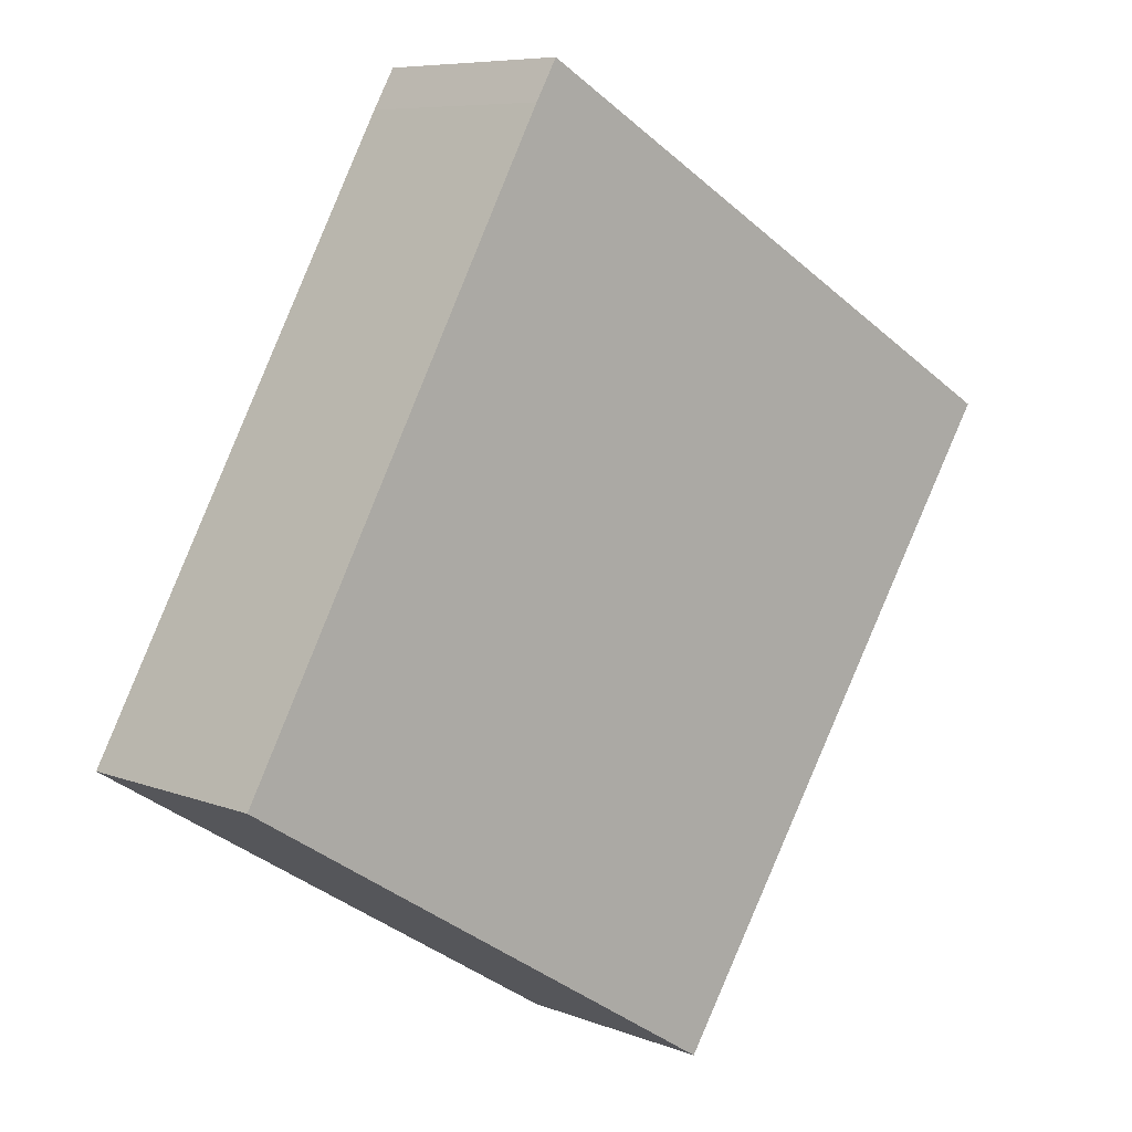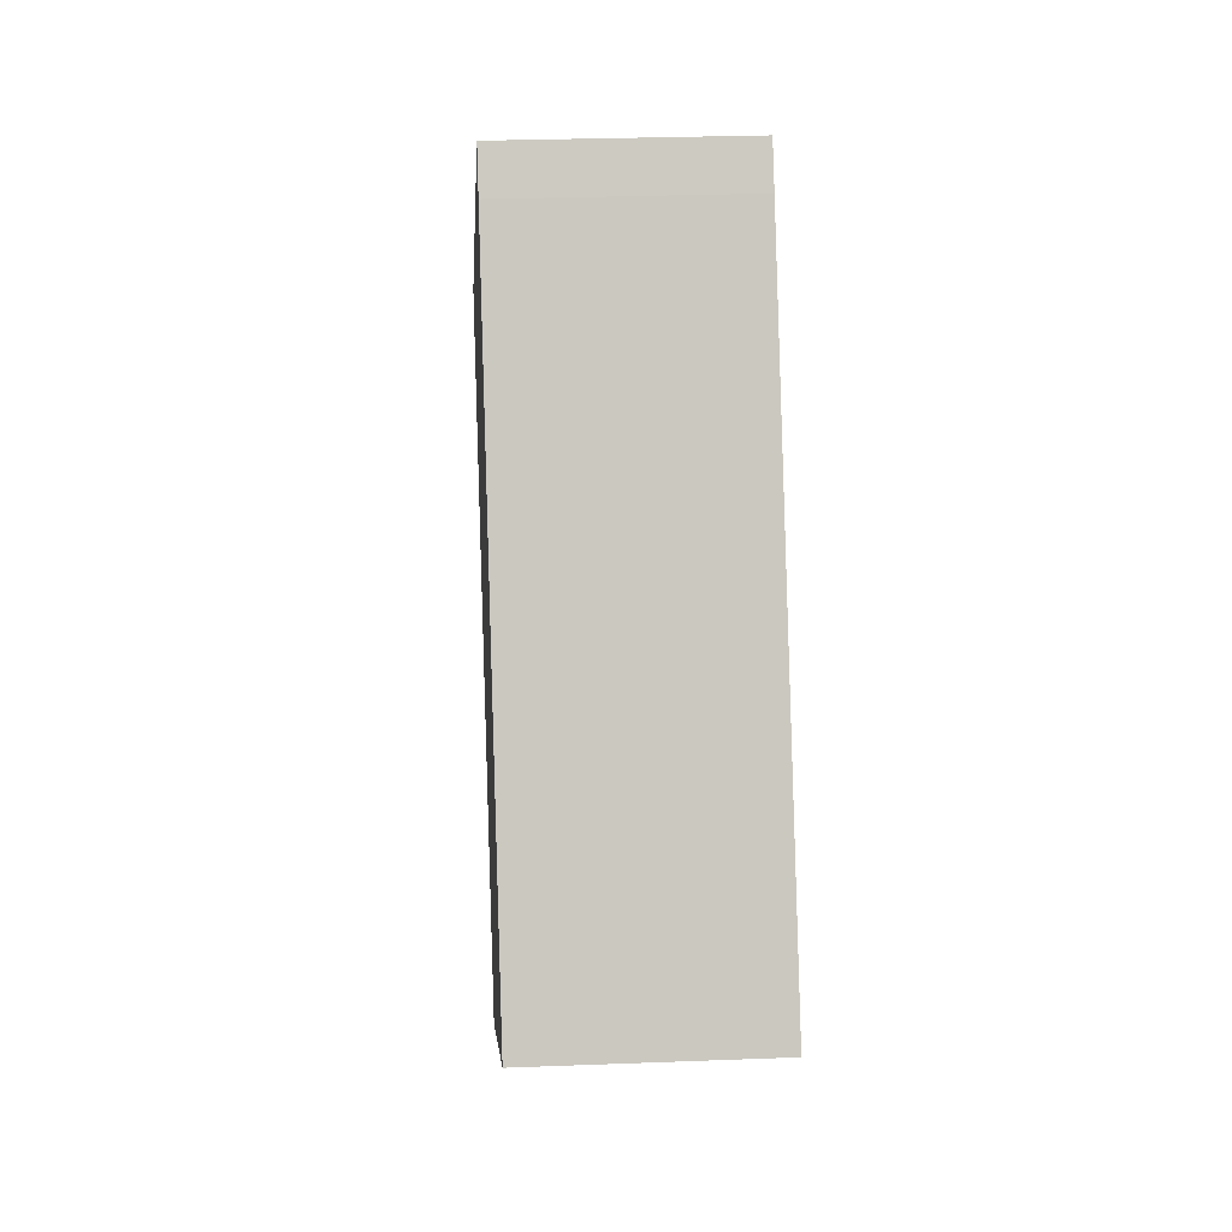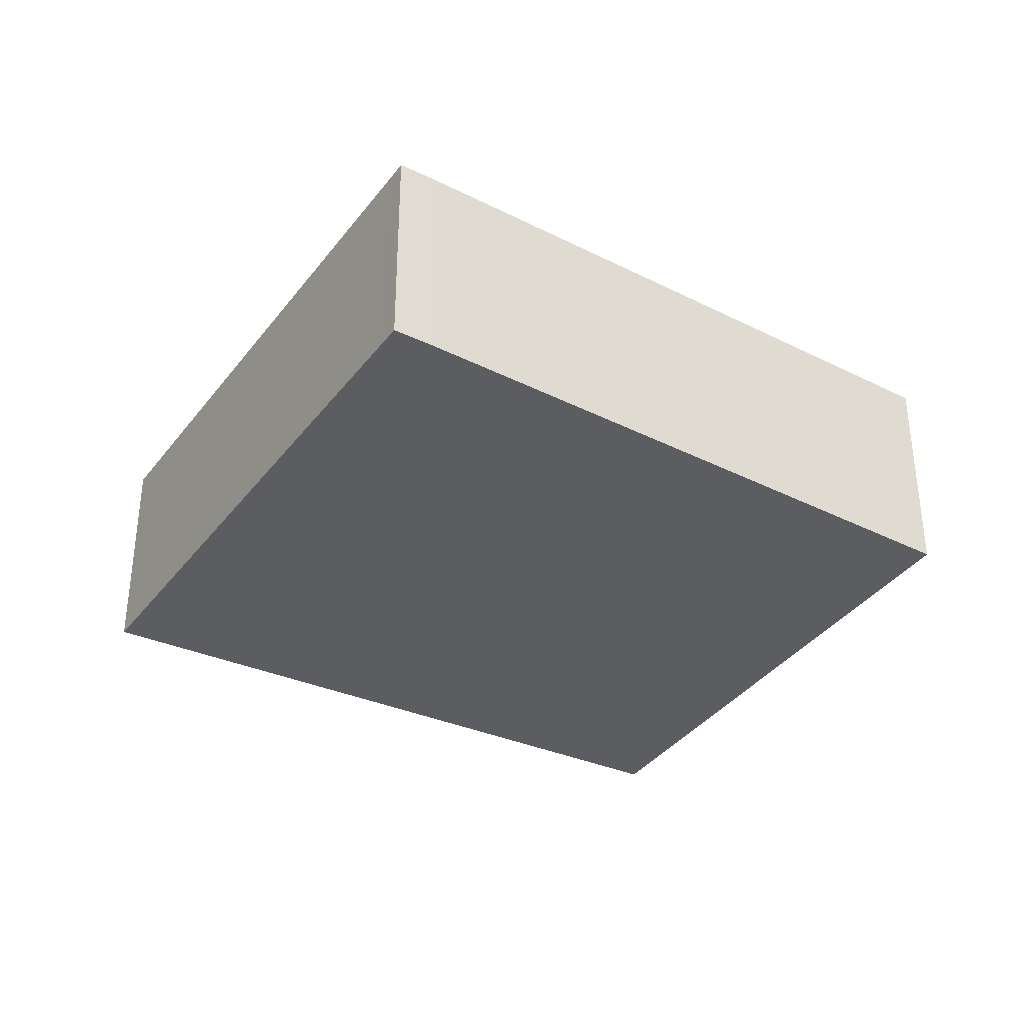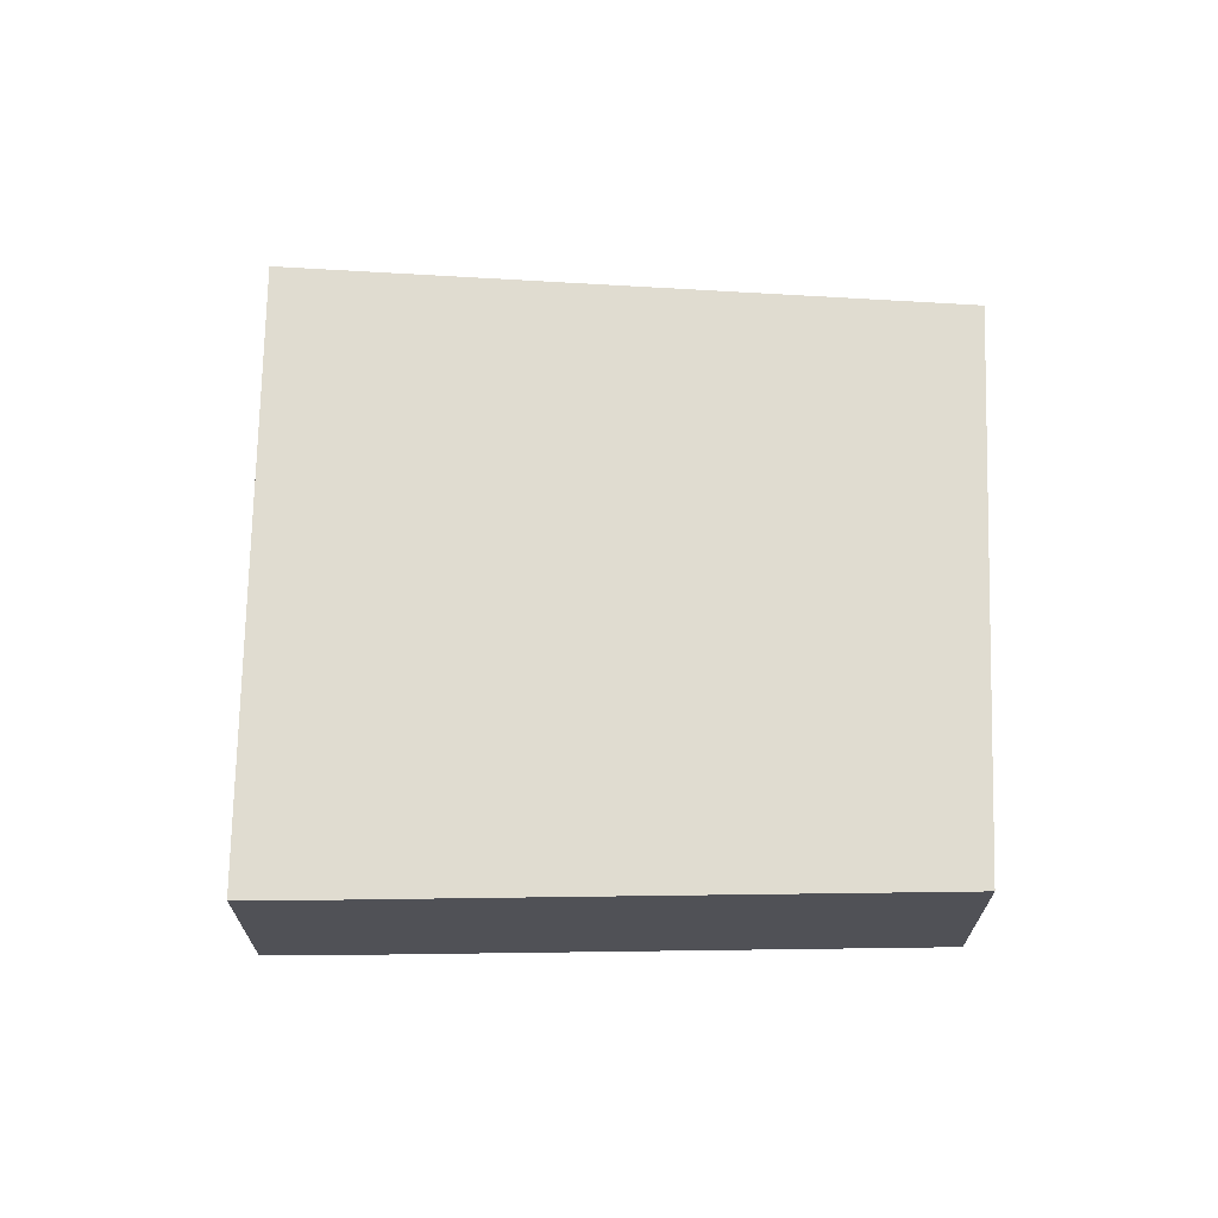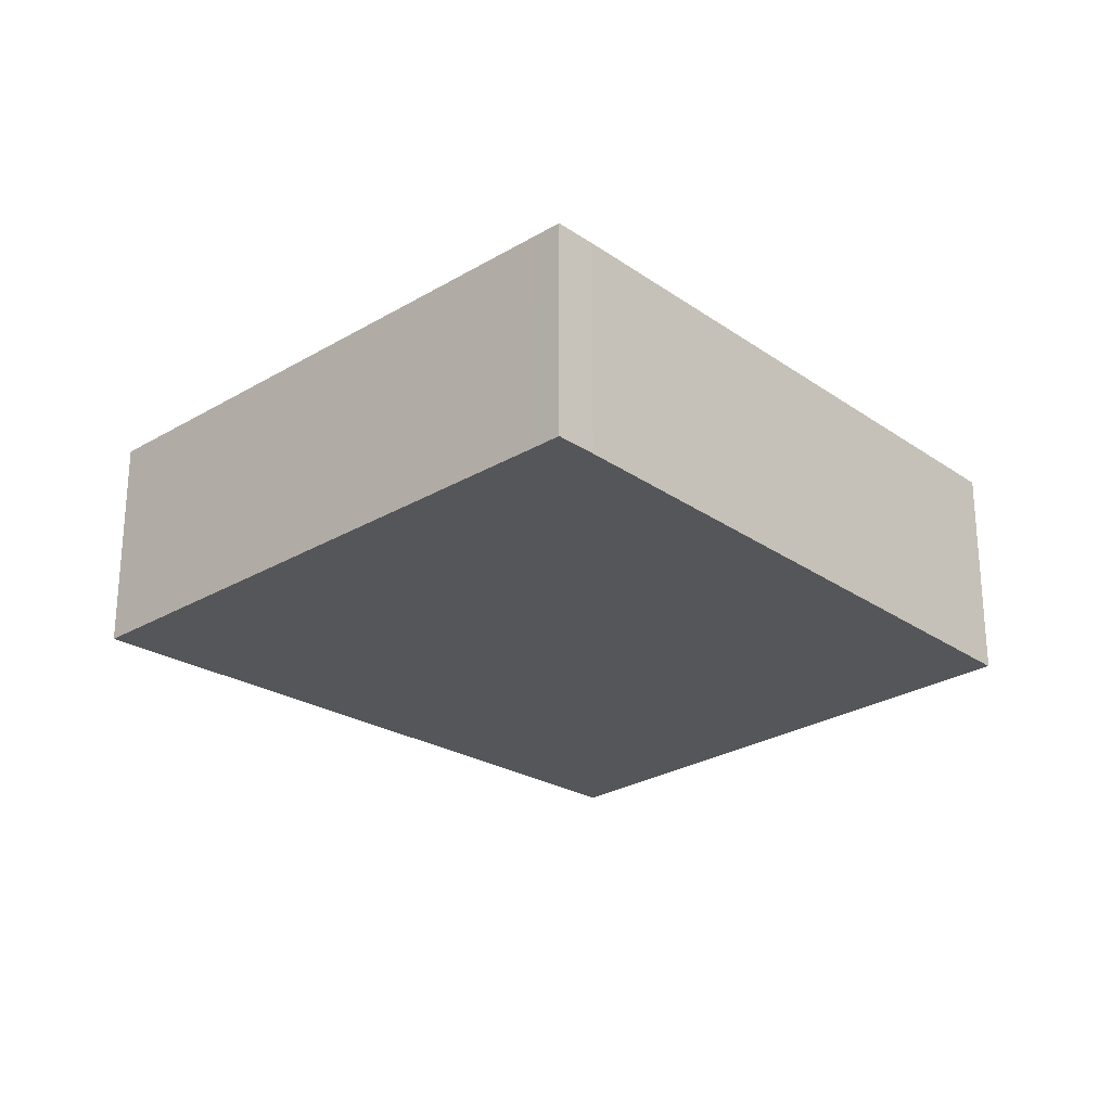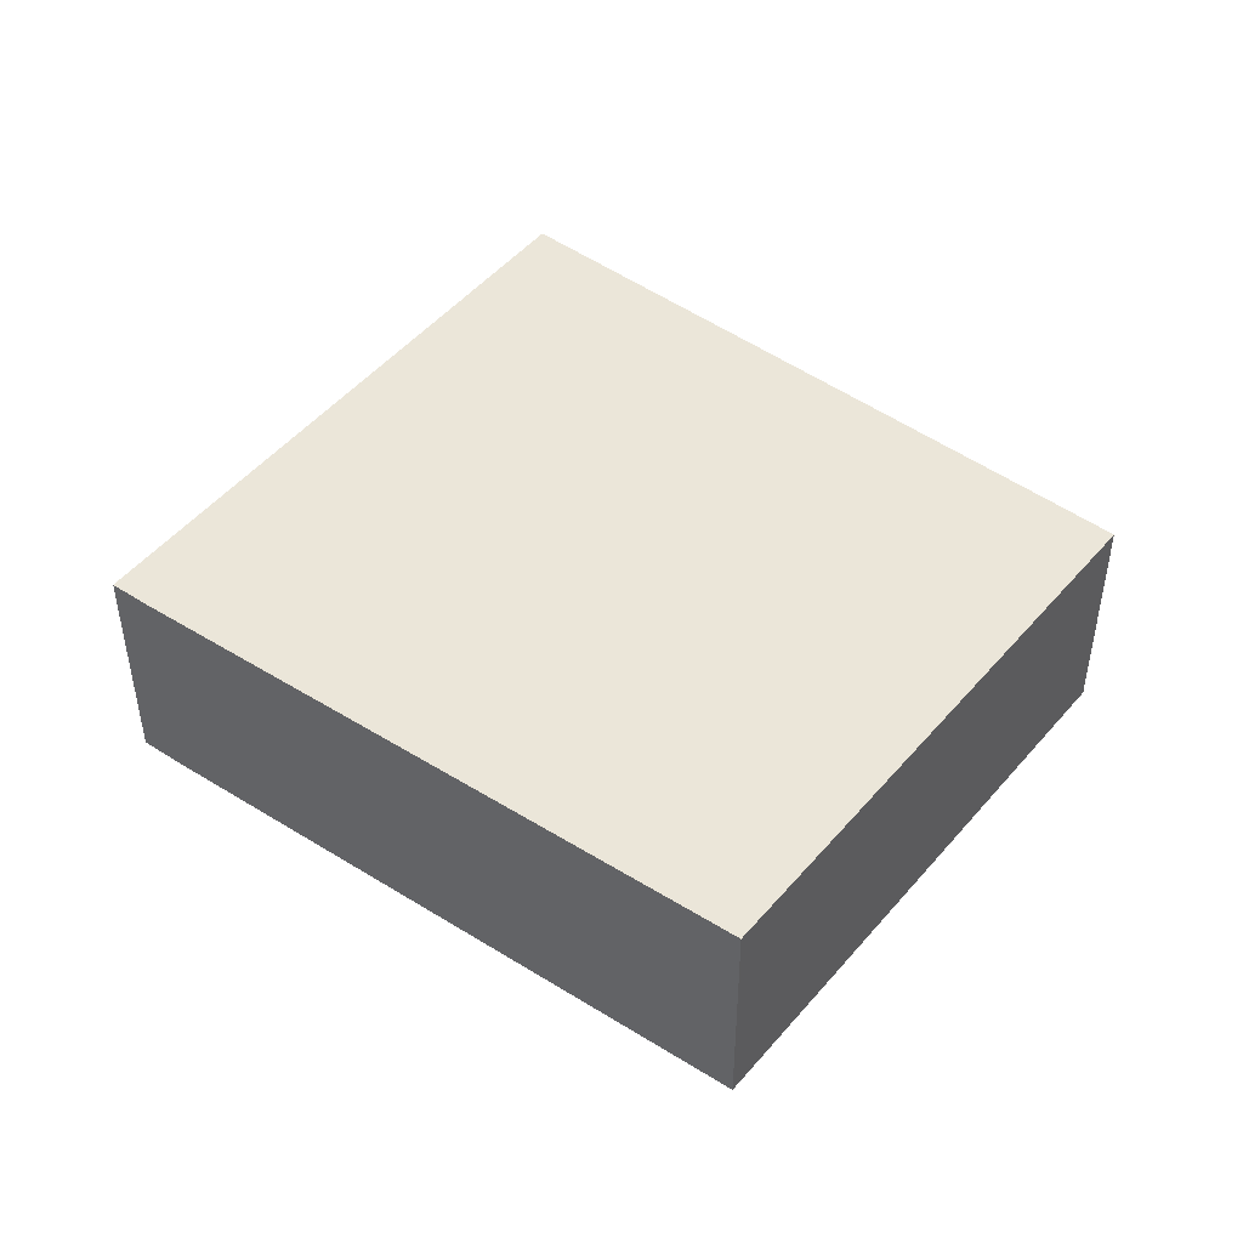
<metadata>
{"format":"obj","ext":"obj","renderer":"f3d","projection":"perspective","resolution":1024,"background":"white","views":[{"elev":7.4,"azim":137.9,"up":"+Z"},{"elev":26.5,"azim":86.5,"up":"+Z"},{"elev":-35.7,"azim":27.8,"up":"+Y"},{"elev":69.5,"azim":60.7,"up":"+Y"},{"elev":-25.8,"azim":13.4,"up":"+Y"},{"elev":46.9,"azim":96.7,"up":"+Y"}]}
</metadata>
<code>
v  3.948 2.298 -6.123
v  7.659 2.298 -0.208
v  9.152 2.298 -2.953
v  5.96 2.298 2.917
v  0 2.298 1.407e-16
v  5.482 2.298 3.168
v  5.734 2.298 3.314
v  0.275 2.298 0.159
v  5.734 -2.029e-16 3.314
v  5.96 -1.786e-16 2.917
v  7.659 1.274e-17 -0.208
v  9.152 1.808e-16 -2.953
v  3.948 3.749e-16 -6.123
v  0 0 0
v  0.275 -9.736e-18 0.159
v  5.482 -1.94e-16 3.168
g defaultobject
f 1 2 3
f 2 1 4
f 4 1 5
f 4 5 6
f 4 6 7
f 6 5 8
f 9 4 7
f 4 9 10
f 10 2 4
f 2 10 11
f 2 11 3
f 3 11 12
f 12 1 3
f 1 12 13
f 13 5 1
f 5 13 14
f 14 8 5
f 8 14 6
f 6 14 15
f 6 15 16
f 6 16 7
f 7 16 9
f 11 13 12
f 13 11 14
f 14 11 10
f 14 10 16
f 16 10 9
f 14 16 15

</code>
